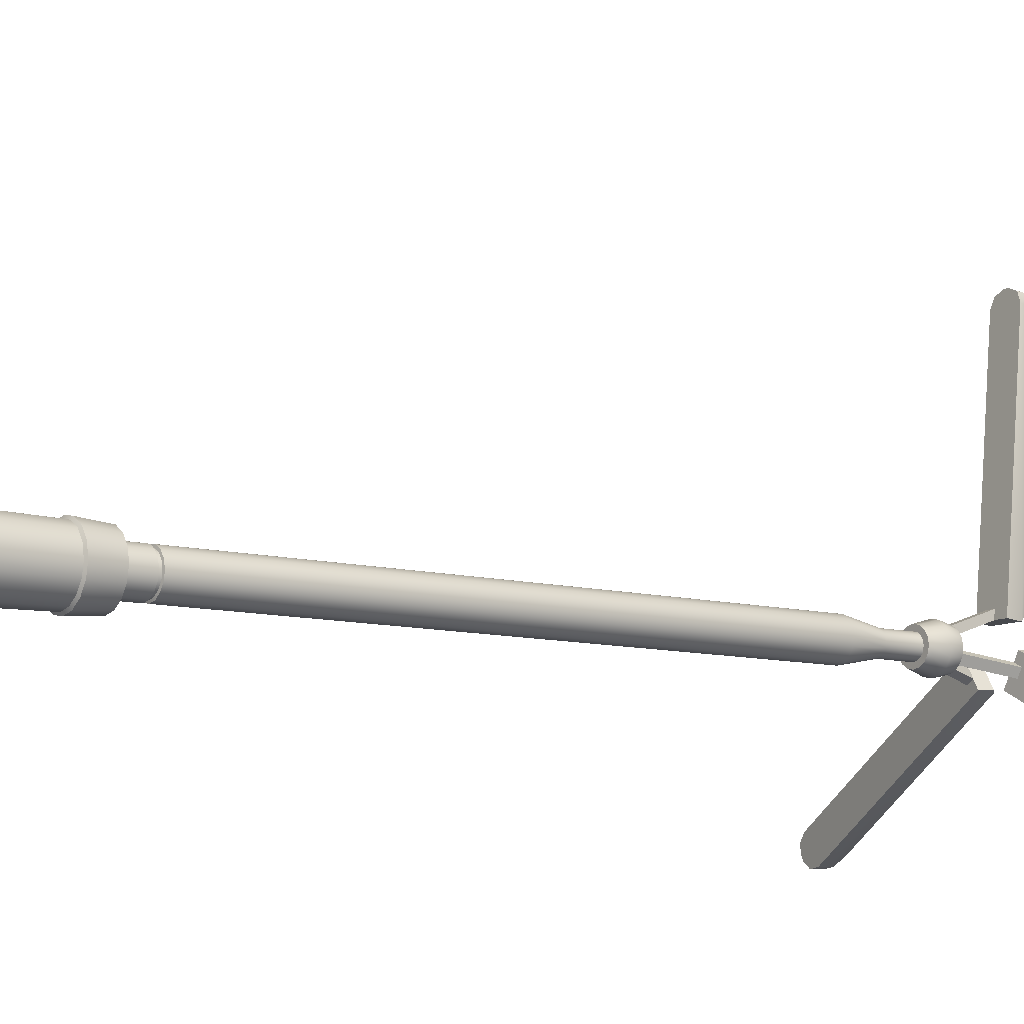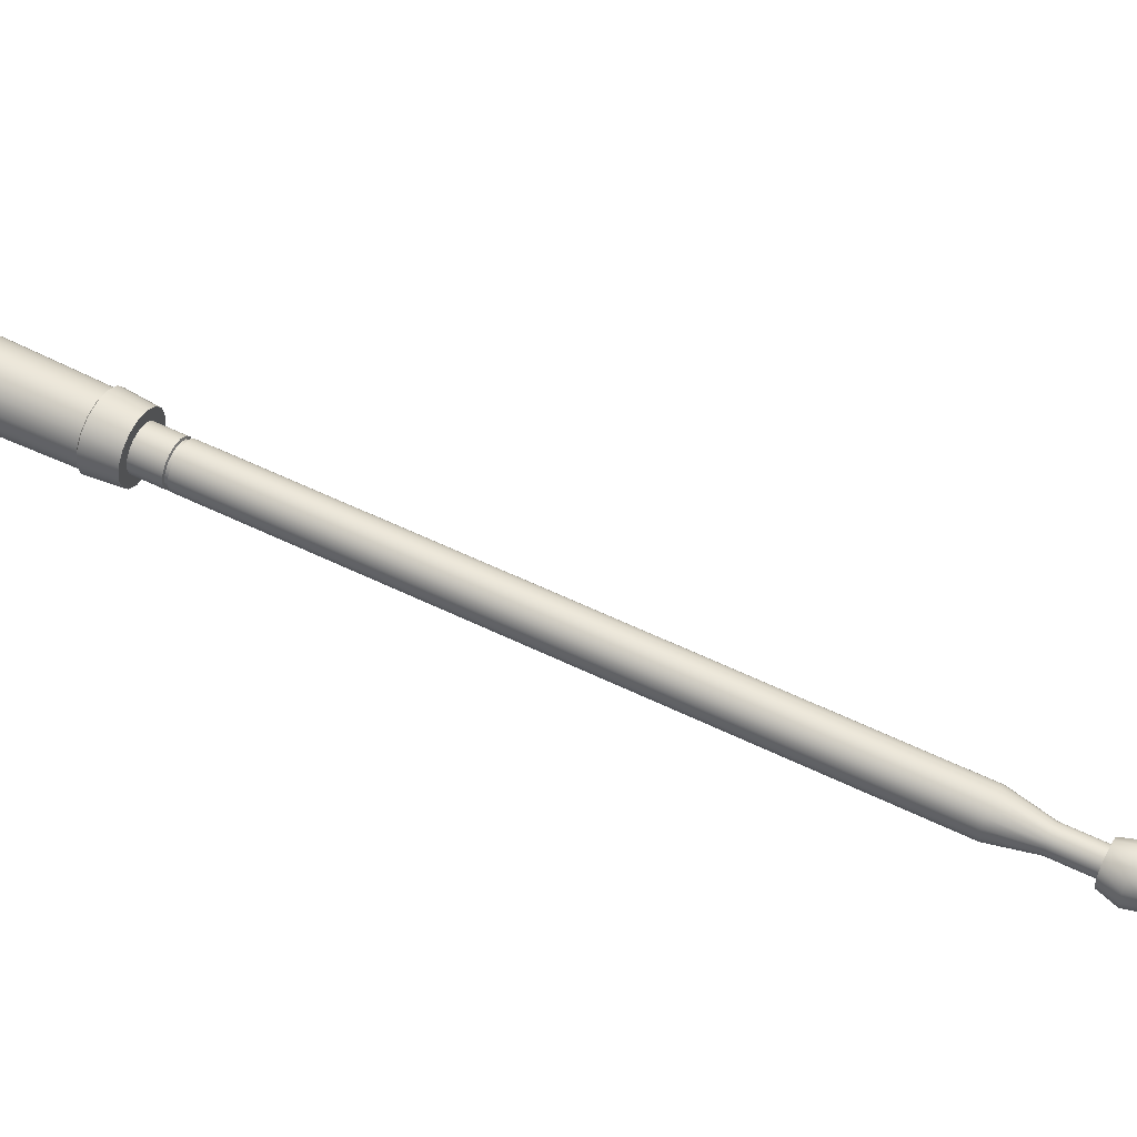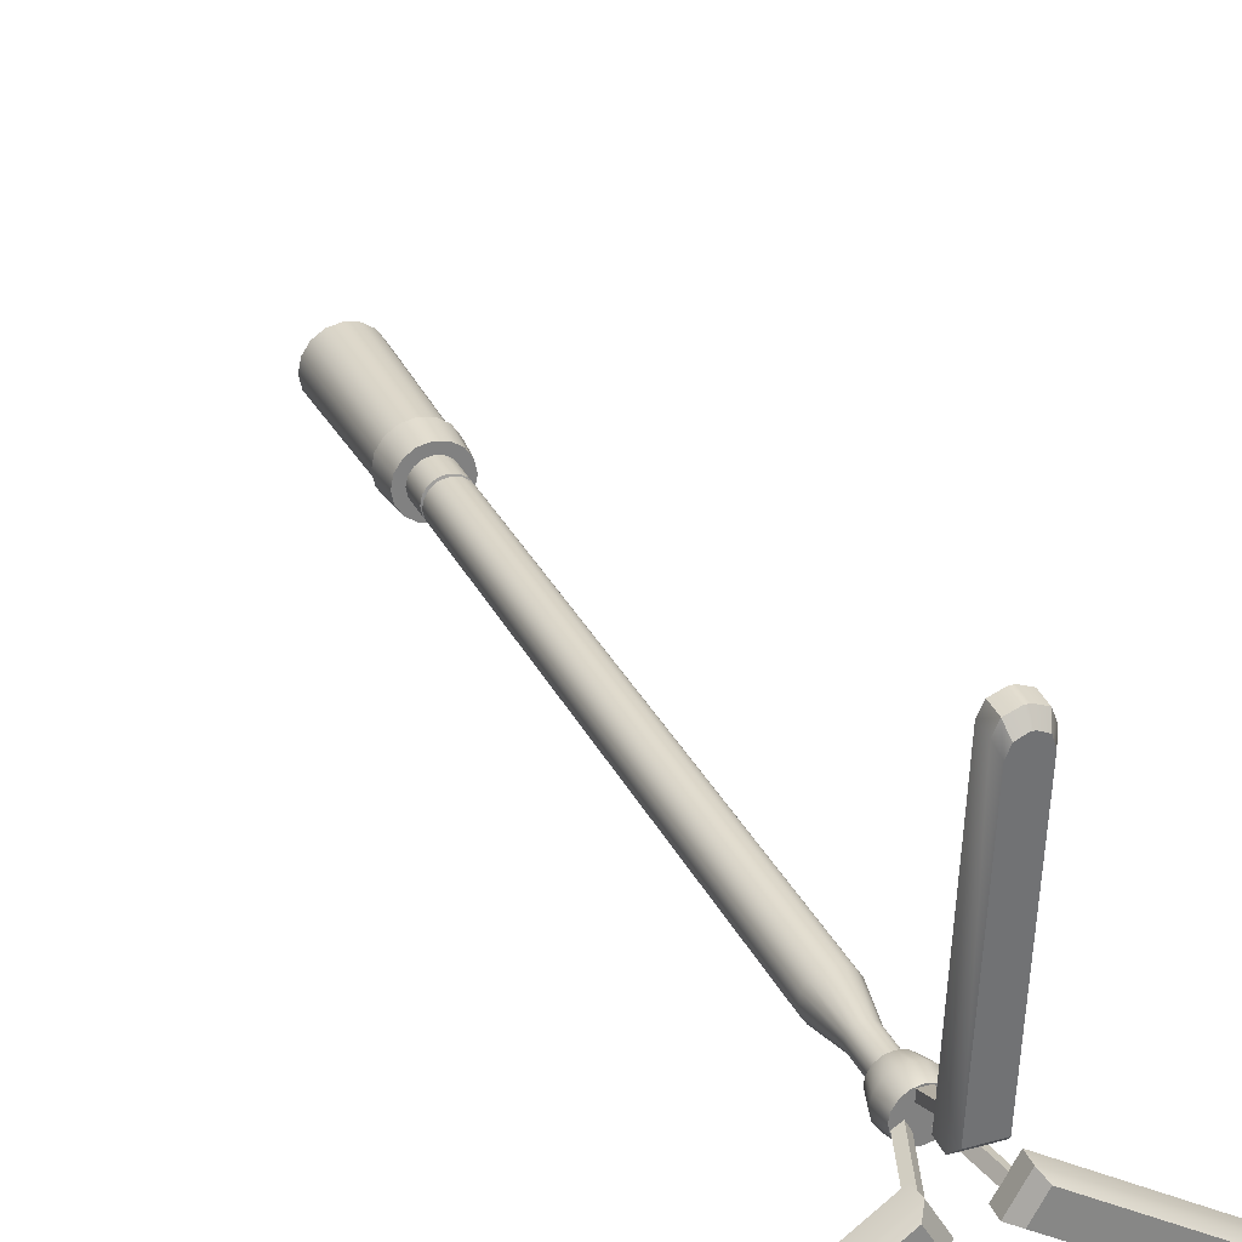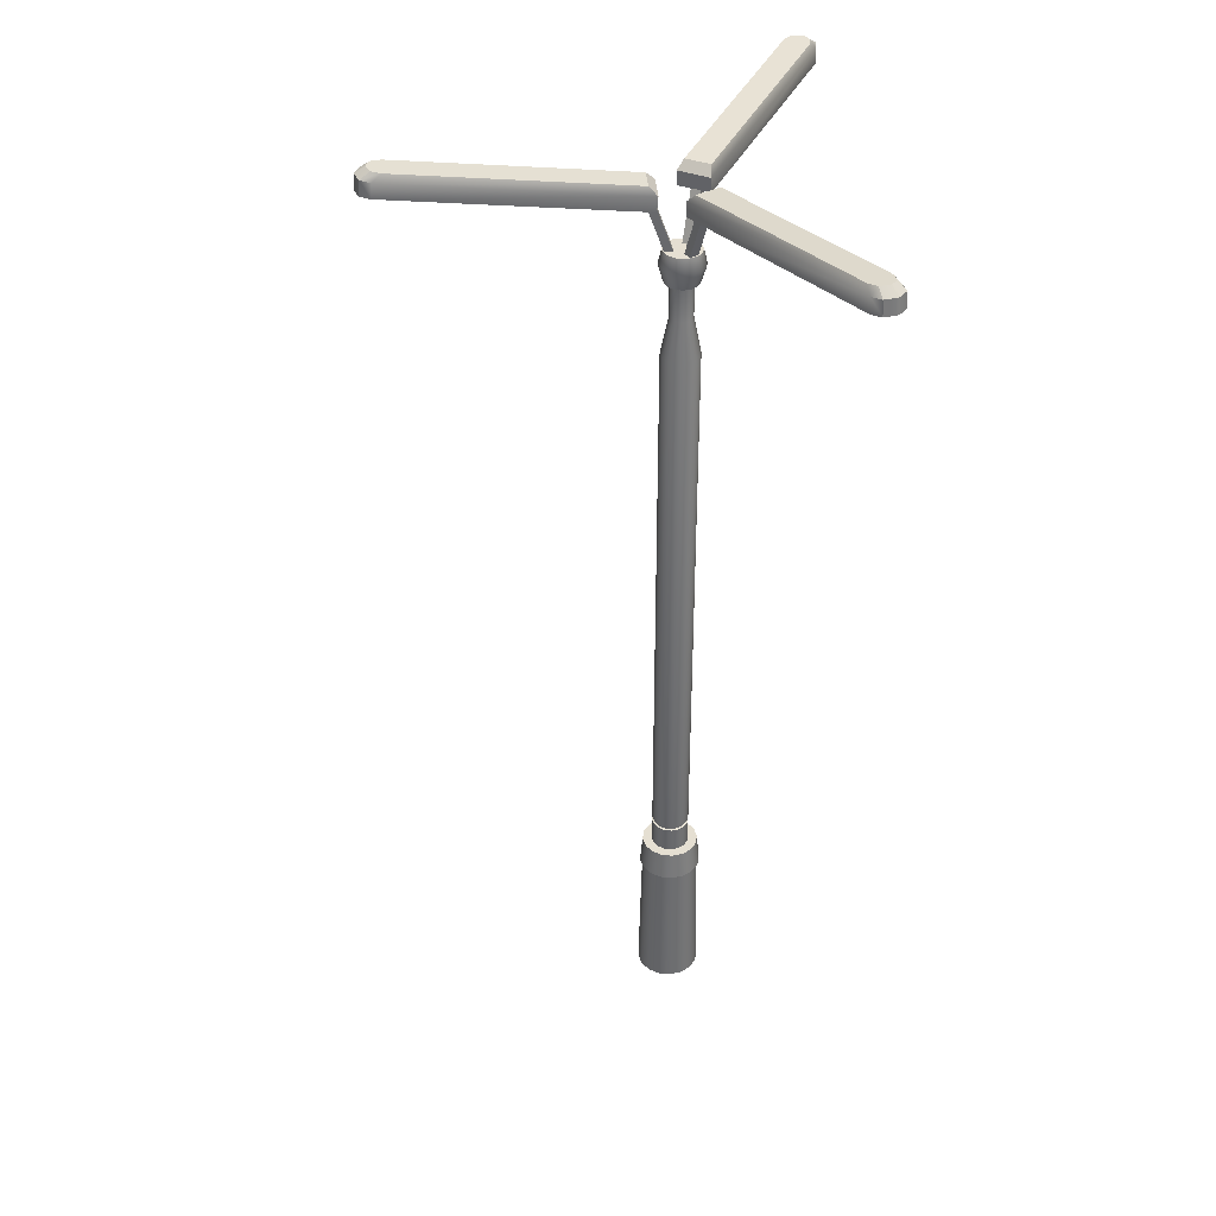
<metadata>
{"format":"obj","ext":"obj","renderer":"f3d","projection":"perspective","resolution":1024,"background":"white","views":[{"elev":-9.3,"azim":54.3,"up":"+Z"},{"elev":54.4,"azim":117.6,"up":"+Z"},{"elev":30.1,"azim":158.0,"up":"+Z"},{"elev":37.5,"azim":85.7,"up":"+Y"}]}
</metadata>
<code>
o Light_Street_2_Cylinder
v 0.05193 0.4601 0
v 0.05193 2.11 0
v 0.04798 0.4601 0.01987
v 0.04798 2.11 0.01987
v 0.03672 0.4601 0.03672
v 0.03672 2.11 0.03672
v 0.01987 0.4601 0.04798
v 0.01987 2.11 0.04798
v -0 0.4601 0.05193
v -0 2.11 0.05193
v -0.01987 0.4601 0.04798
v -0.01987 2.11 0.04798
v -0.03672 0.4601 0.03672
v -0.03672 2.11 0.03672
v -0.04798 0.4601 0.01987
v -0.04798 2.11 0.01987
v -0.05193 0.4601 0
v -0.05193 2.11 0
v -0.04798 0.4601 -0.01987
v -0.04798 2.11 -0.01987
v -0.03672 0.4601 -0.03672
v -0.03672 2.11 -0.03672
v -0.01987 0.4601 -0.04798
v -0.01987 2.11 -0.04798
v 0 0.4601 -0.05193
v 0 2.11 -0.05193
v 0.01987 0.4601 -0.04798
v 0.01987 2.11 -0.04798
v 0.03672 0.4601 -0.03672
v 0.03672 2.11 -0.03672
v 0.04798 0.4601 -0.01987
v 0.04798 2.11 -0.01987
v -0.04255 0.5528 0.01763
v -0.04255 0.5612 0.01763
v -0.03257 0.5528 0.03257
v -0.03257 0.5612 0.03257
v -0.01763 0.5528 0.04255
v -0.01763 0.5612 0.04255
v -0 0.5528 0.04606
v -0 0.5612 0.04606
v 0.01763 0.5528 0.04255
v 0.01763 0.5612 0.04255
v 0.03257 0.5528 0.03257
v 0.03257 0.5612 0.03257
v 0.04255 0.5528 0.01763
v 0.04255 0.5612 0.01763
v 0.04606 0.5612 0
v 0.04606 0.5528 0
v 0.07901 0.4785 0
v 0.073 0.4785 0.03024
v 0.05587 0.4785 0.05587
v 0.03024 0.4785 0.073
v -0 0.4785 0.07901
v -0.03024 0.4785 0.073
v -0.05587 0.4785 0.05587
v -0.073 0.4785 0.03024
v -0.07901 0.4785 0
v -0.073 0.4785 -0.03024
v -0.05587 0.4785 -0.05587
v -0.03024 0.4785 -0.073
v 0 0.4785 -0.07901
v 0.03024 0.4785 -0.073
v 0.05587 0.4785 -0.05587
v 0.073 0.4785 -0.03024
v -0.07962 0.3976 -0.03298
v -0.08618 0.3976 0
v 0.06094 0.3976 0.06094
v 0.07962 0.3976 0.03298
v -0.06094 0.3976 -0.06094
v 0.03298 0.3976 0.07962
v -0.03298 0.3976 -0.07962
v -0 0.3976 0.08618
v 0 0.3976 -0.08618
v -0.03298 0.3976 0.07962
v 0.03298 0.3976 -0.07962
v -0.06094 0.3976 0.06094
v 0.06094 0.3976 -0.06094
v -0.07962 0.3976 0.03298
v 0.07962 0.3976 -0.03298
v 0.08618 0.3976 0
v 0.02879 2.214 0.01193
v 0.03117 2.214 0
v 0.02204 2.214 0.02204
v 0.01193 2.214 0.02879
v -0 2.214 0.03117
v -0.01193 2.214 0.02879
v -0.02204 2.214 0.02204
v -0.02879 2.214 0.01193
v -0.03117 2.214 0
v -0.02879 2.214 -0.01193
v -0.02204 2.214 -0.02204
v -0.01193 2.214 -0.02879
v 0 2.214 -0.03117
v 0.01193 2.214 -0.02879
v 0.02204 2.214 -0.02204
v 0.02879 2.214 -0.01193
v 0.02879 2.323 0.01193
v 0.03117 2.323 0
v 0.02204 2.323 0.02204
v 0.01193 2.323 0.02879
v -0 2.323 0.03117
v -0.01193 2.323 0.02879
v -0.02204 2.323 0.02204
v -0.02879 2.323 0.01193
v -0.03117 2.323 0
v -0.02879 2.323 -0.01193
v -0.02204 2.323 -0.02204
v -0.01193 2.323 -0.02879
v 0 2.323 -0.03117
v 0.01193 2.323 -0.02879
v 0.02204 2.323 -0.02204
v 0.02879 2.323 -0.01193
v 0.04274 2.312 0.0177
v 0.04626 2.312 0
v 0.03271 2.312 0.03271
v 0.0177 2.312 0.04274
v -0 2.312 0.04626
v -0.0177 2.312 0.04274
v -0.03271 2.312 0.03271
v -0.04274 2.312 0.0177
v -0.04626 2.312 0
v -0.04274 2.312 -0.0177
v -0.03271 2.312 -0.03271
v -0.0177 2.312 -0.04274
v 0 2.312 -0.04626
v 0.0177 2.312 -0.04274
v 0.03271 2.312 -0.03271
v 0.04274 2.312 -0.0177
v 0.05588 2.361 0.02315
v 0.06048 2.361 0
v 0.04277 2.361 0.04277
v 0.02315 2.361 0.05588
v -0 2.361 0.06048
v -0.02315 2.361 0.05588
v -0.04277 2.361 0.04277
v -0.05588 2.361 0.02315
v -0.06048 2.361 0
v -0.05588 2.361 -0.02315
v -0.04277 2.361 -0.04277
v -0.02315 2.361 -0.05588
v 0 2.361 -0.06048
v 0.02315 2.361 -0.05588
v 0.04277 2.361 -0.04277
v 0.05588 2.361 -0.02315
v 0.0476 2.401 0.01972
v 0.05152 2.401 0
v 0.03643 2.401 0.03643
v 0.01972 2.401 0.0476
v -0 2.401 0.05152
v -0.01972 2.401 0.0476
v -0.03643 2.401 0.03643
v -0.0476 2.401 0.01972
v -0.05152 2.401 0
v -0.0476 2.401 -0.01972
v -0.03643 2.401 -0.03643
v -0.01972 2.401 -0.0476
v 0 2.401 -0.05152
v 0.01972 2.401 -0.0476
v 0.03643 2.401 -0.03643
v 0.0476 2.401 -0.01972
v 0.04798 0.5626 -0.01987
v 0.04798 0.5513 -0.01987
v 0.03672 0.5626 -0.03672
v 0.03672 0.5513 -0.03672
v 0.01987 0.5626 -0.04798
v 0.01987 0.5513 -0.04798
v 0 0.5626 -0.05193
v 0 0.5513 -0.05193
v -0.01987 0.5626 -0.04798
v -0.01987 0.5513 -0.04798
v -0.03672 0.5626 -0.03672
v -0.03672 0.5513 -0.03672
v -0.04798 0.5626 -0.01987
v -0.04798 0.5513 -0.01987
v -0.05193 0.5626 0
v -0.05193 0.5513 0
v -0.04798 0.5626 0.01987
v -0.04798 0.5513 0.01987
v -0.03672 0.5626 0.03672
v -0.03672 0.5513 0.03672
v -0.01987 0.5626 0.04798
v -0.01987 0.5513 0.04798
v -0 0.5626 0.05193
v -0 0.5513 0.05193
v 0.01987 0.5626 0.04798
v 0.01987 0.5513 0.04798
v 0.03672 0.5626 0.03672
v 0.03672 0.5513 0.03672
v 0.04798 0.5626 0.01987
v 0.04798 0.5513 0.01987
v 0.05193 0.5513 0
v 0.05193 0.5626 0
v -0.04606 0.5612 0
v -0.04606 0.5528 0
v -0.04255 0.5612 -0.01763
v -0.04255 0.5528 -0.01763
v -0.03257 0.5612 -0.03257
v -0.03257 0.5528 -0.03257
v -0.01763 0.5612 -0.04255
v -0.01763 0.5528 -0.04255
v 0 0.5612 -0.04606
v 0 0.5528 -0.04606
v 0.01763 0.5612 -0.04255
v 0.01763 0.5528 -0.04255
v 0.03257 0.5612 -0.03257
v 0.03257 0.5528 -0.03257
v 0.04255 0.5612 -0.01763
v 0.04255 0.5528 -0.01763
v 0.08786 -0.000322 0
v 0.08117 -0.000322 0.03362
v 0.06212 -0.000322 0.06212
v 0.03362 -0.000322 0.08117
v -0 -0.000322 0.08786
v -0.03362 -0.000322 0.08117
v -0.06212 -0.000322 0.06212
v -0.08117 -0.000322 0.03362
v -0.08786 -0.000322 0
v -0.08117 -0.000322 -0.03362
v -0.06212 -0.000322 -0.06212
v -0.03362 -0.000322 -0.08117
v 0 -0.000322 -0.08786
v 0.03362 -0.000322 -0.08117
v 0.06212 -0.000322 -0.06212
v 0.08117 -0.000322 -0.03362
v -0.07322 0.3931 -0.03033
v 0.05604 0.3931 0.05604
v -0.05604 0.3931 -0.05604
v 0.03033 0.3931 0.07322
v -0.03033 0.3931 -0.07322
v -0 0.3931 0.07925
v 0 0.3931 -0.07925
v -0.03033 0.3931 0.07322
v 0.03033 0.3931 -0.07322
v -0.05604 0.3931 0.05604
v 0.05604 0.3931 -0.05604
v -0.07322 0.3931 0.03033
v 0.07322 0.3931 -0.03033
v -0.07925 0.3931 0
v 0.07322 0.3931 0.03033
v 0.07925 0.3931 0
v 0.07555 2.534 -0.05811
v 0.08836 2.534 -0.03593
v 0.05928 2.545 -0.04871
v 0.07209 2.545 -0.02654
v 0.03488 2.525 -0.07739
v 0.08002 2.525 0.000782
v 0.03165 2.566 -0.07553
v 0.07678 2.566 0.002648
v 0.6694 2.589 -0.3852
v 0.6551 2.585 -0.3312
v 0.6734 2.588 -0.3552
v 0.6518 2.627 -0.3294
v 0.6662 2.63 -0.3833
v 0.6702 2.629 -0.3533
v 0.6099 2.585 -0.4094
v 0.6639 2.589 -0.3948
v 0.6399 2.588 -0.4133
v 0.6606 2.63 -0.393
v 0.6067 2.627 -0.4075
v 0.6366 2.629 -0.4114
v 0.05871 2.527 -0.07806
v 0.0925 2.527 -0.01952
v 0.6516 2.586 -0.3524
v 0.6506 2.587 -0.3759
v 0.6333 2.584 -0.3317
v 0.6265 2.586 -0.3959
v 0.5995 2.584 -0.3903
v 0.6464 2.587 -0.3831
v 0.09187 2.589 -0.01731
v 0.05647 2.589 -0.07861
v 0.6424 2.649 -0.371
v 0.644 2.648 -0.3466
v 0.6262 2.645 -0.3258
v 0.5908 2.645 -0.3871
v 0.6177 2.648 -0.3922
v 0.638 2.649 -0.3785
v 0.03617 2.365 -0.005801
v 0.01761 2.37 0.004915
v 0.02337 2.365 -0.02797
v 0.004804 2.37 -0.01726
v -0.0881 2.534 -0.03638
v -0.0753 2.534 -0.05855
v -0.07183 2.545 -0.02698
v -0.05903 2.545 -0.04916
v -0.08446 2.525 0.008488
v -0.03933 2.525 -0.06969
v -0.08123 2.566 0.01035
v -0.0361 2.566 -0.06782
v -0.6683 2.589 -0.3871
v -0.6144 2.585 -0.4017
v -0.6443 2.588 -0.4056
v -0.6111 2.627 -0.3998
v -0.6651 2.63 -0.3853
v -0.6411 2.629 -0.4037
v -0.6595 2.585 -0.3235
v -0.6739 2.589 -0.3775
v -0.6779 2.588 -0.3475
v -0.6706 2.63 -0.3756
v -0.6563 2.627 -0.3216
v -0.6746 2.629 -0.3456
v -0.09695 2.527 -0.01181
v -0.06316 2.527 -0.07035
v -0.631 2.586 -0.3882
v -0.6508 2.587 -0.3754
v -0.6039 2.584 -0.3826
v -0.6561 2.586 -0.3447
v -0.6377 2.584 -0.324
v -0.655 2.587 -0.3682
v -0.06092 2.589 -0.07091
v -0.09632 2.589 -0.009602
v -0.6424 2.649 -0.3708
v -0.6222 2.648 -0.3845
v -0.5952 2.645 -0.3794
v -0.6306 2.645 -0.3181
v -0.6485 2.648 -0.3389
v -0.6468 2.649 -0.3633
v -0.02311 2.365 -0.02842
v -0.004547 2.37 -0.0177
v -0.03591 2.365 -0.006247
v -0.01735 2.37 0.004469
v 0.01255 2.534 0.09449
v -0.01306 2.534 0.09449
v 0.01255 2.545 0.0757
v -0.01306 2.545 0.0757
v 0.04958 2.525 0.0689
v -0.04068 2.525 0.0689
v 0.04958 2.566 0.06517
v -0.04068 2.566 0.06517
v -0.001099 2.589 0.7723
v -0.04068 2.585 0.7329
v -0.02909 2.588 0.7608
v -0.04068 2.627 0.7292
v -0.001099 2.63 0.7686
v -0.02909 2.629 0.7571
v 0.04958 2.585 0.7329
v 0.009997 2.589 0.7723
v 0.03799 2.588 0.7608
v 0.009997 2.63 0.7686
v 0.04958 2.627 0.7292
v 0.03799 2.629 0.7571
v 0.03825 2.527 0.08987
v -0.02935 2.527 0.08987
v -0.02067 2.586 0.7405
v 0.000295 2.587 0.7514
v -0.02935 2.584 0.7143
v 0.02956 2.586 0.7405
v 0.03825 2.584 0.7143
v 0.008603 2.587 0.7514
v -0.03095 2.589 0.08821
v 0.03984 2.589 0.08821
v 9.8e-05 2.649 0.7418
v -0.02185 2.648 0.7311
v -0.03095 2.645 0.7052
v 0.03984 2.645 0.7052
v 0.03075 2.648 0.7311
v 0.0088 2.649 0.7418
v -0.01306 2.365 0.03422
v -0.01306 2.37 0.01279
v 0.01255 2.365 0.03422
v 0.01255 2.37 0.01279
f 47 46 45 48
f 1 191 190 3
f 3 190 188 5
f 5 188 186 7
f 7 186 184 9
f 9 184 182 11
f 11 182 180 13
f 13 180 178 15
f 15 178 176 17
f 17 176 174 19
f 19 174 172 21
f 21 172 170 23
f 23 170 168 25
f 25 168 166 27
f 12 10 85 86
f 27 166 164 29
f 29 164 162 31
f 192 2 4 189
f 189 4 6 187
f 187 6 8 185
f 185 8 10 183
f 183 10 12 181
f 181 12 14 179
f 179 14 16 177
f 177 16 18 175
f 175 18 20 173
f 173 20 22 171
f 171 22 24 169
f 169 24 26 167
f 167 26 28 165
f 165 28 30 163
f 163 30 32 161
f 161 32 2 192
f 89 88 104 105
f 22 20 90 91
f 32 30 95 96
f 8 6 83 84
f 18 16 88 89
f 4 2 82 81
f 28 26 93 94
f 14 12 86 87
f 24 22 91 92
f 2 32 96 82
f 10 8 84 85
f 20 18 89 90
f 30 28 94 95
f 6 4 81 83
f 16 14 87 88
f 26 24 92 93
f 97 98 112 111 110 109 108 107 106 105 104 103 102 101 100 99
f 81 82 98 97
f 82 96 112 98
f 90 89 105 106
f 83 81 97 99
f 91 90 106 107
f 84 83 99 100
f 92 91 107 108
f 85 84 100 101
f 93 92 108 109
f 86 85 101 102
f 94 93 109 110
f 87 86 102 103
f 95 94 110 111
f 88 87 103 104
f 96 95 111 112
f 113 115 116 117 118 119 120 121 122 123 124 125 126 127 128 114
f 131 129 145 147
f 124 123 139 140
f 117 116 132 133
f 125 124 140 141
f 118 117 133 134
f 126 125 141 142
f 119 118 134 135
f 127 126 142 143
f 120 119 135 136
f 128 127 143 144
f 121 120 136 137
f 113 114 130 129
f 114 128 144 130
f 122 121 137 138
f 115 113 129 131
f 123 122 138 139
f 116 115 131 132
f 145 146 160 159 158 157 156 155 154 153 152 151 150 149 148 147
f 139 138 154 155
f 132 131 147 148
f 140 139 155 156
f 133 132 148 149
f 141 140 156 157
f 134 133 149 150
f 142 141 157 158
f 135 134 150 151
f 143 142 158 159
f 136 135 151 152
f 144 143 159 160
f 137 136 152 153
f 129 130 146 145
f 130 144 160 146
f 138 137 153 154
f 187 185 42 44
f 191 162 208 48
f 170 172 198 200
f 188 190 45 43
f 161 192 47 207
f 179 177 34 36
f 162 164 206 208
f 180 182 37 35
f 171 169 199 197
f 189 187 44 46
f 172 174 196 198
f 190 191 48 45
f 163 161 207 205
f 181 179 36 38
f 164 166 204 206
f 182 184 39 37
f 31 162 191 1
f 46 44 43 45
f 44 42 41 43
f 42 40 39 41
f 40 38 37 39
f 38 36 35 37
f 36 34 33 35
f 34 193 194 33
f 193 195 196 194
f 195 197 198 196
f 197 199 200 198
f 199 201 202 200
f 201 203 204 202
f 203 205 206 204
f 205 207 208 206
f 207 47 48 208
f 169 167 201 199
f 178 180 35 33
f 177 175 193 34
f 186 188 43 41
f 168 170 200 202
f 185 183 40 42
f 167 165 203 201
f 176 178 33 194
f 175 173 195 193
f 184 186 41 39
f 166 168 202 204
f 183 181 38 40
f 165 163 205 203
f 174 176 194 196
f 192 189 46 47
f 173 171 197 195
f 238 225 218 217
f 239 226 211 210
f 225 227 219 218
f 226 228 212 211
f 227 229 220 219
f 228 230 213 212
f 229 231 221 220
f 230 232 214 213
f 231 233 222 221
f 232 234 215 214
f 233 235 223 222
f 234 236 216 215
f 235 237 224 223
f 236 238 217 216
f 240 239 210 209
f 237 240 209 224
f 209 210 211 212 213 214 215 216 217 218 219 220 221 222 223 224
f 243 241 279 280
f 247 245 246 248
f 259 247 270 274
f 247 259 255 245
f 246 245 261 262
f 258 253 249 256
f 249 253 254 251
f 251 254 252 250
f 255 259 260 257
f 257 260 258 256
f 246 250 252 248
f 256 249 264 268
f 251 250 265 263
f 257 256 268 266
f 249 251 263 264
f 245 255 267 261
f 255 257 266 267
f 250 246 262 265
f 269 273 272 271 276 275 274 270
f 248 252 273 269
f 254 253 271 272
f 247 248 269 270
f 260 259 274 275
f 253 258 276 271
f 252 254 272 273
f 258 260 275 276
f 280 279 277 278
f 244 243 280 278
f 242 244 278 277
f 241 242 277 279
f 283 281 319 320
f 287 285 286 288
f 299 287 310 314
f 287 299 295 285
f 286 285 301 302
f 298 293 289 296
f 289 293 294 291
f 291 294 292 290
f 295 299 300 297
f 297 300 298 296
f 286 290 292 288
f 296 289 304 308
f 291 290 305 303
f 297 296 308 306
f 289 291 303 304
f 285 295 307 301
f 295 297 306 307
f 290 286 302 305
f 309 313 312 311 316 315 314 310
f 288 292 313 309
f 294 293 311 312
f 287 288 309 310
f 300 299 314 315
f 293 298 316 311
f 292 294 312 313
f 298 300 315 316
f 320 319 317 318
f 284 283 320 318
f 282 284 318 317
f 281 282 317 319
f 323 321 359 360
f 327 325 326 328
f 339 327 350 354
f 327 339 335 325
f 326 325 341 342
f 338 333 329 336
f 329 333 334 331
f 331 334 332 330
f 335 339 340 337
f 337 340 338 336
f 326 330 332 328
f 336 329 344 348
f 331 330 345 343
f 337 336 348 346
f 329 331 343 344
f 325 335 347 341
f 335 337 346 347
f 330 326 342 345
f 349 353 352 351 356 355 354 350
f 328 332 353 349
f 334 333 351 352
f 327 328 349 350
f 340 339 354 355
f 333 338 356 351
f 332 334 352 353
f 338 340 355 356
f 360 359 357 358
f 324 323 360 358
f 322 324 358 357
f 321 322 357 359
f 49 64 63 62 61 60 59 58 57 56 55 54 53 52 51 50
f 75 77 235 233
f 67 70 228 226
f 76 78 236 234
f 69 71 229 227
f 77 79 237 235
f 70 72 230 228
f 78 66 238 236
f 71 73 231 229
f 80 68 239 240
f 72 74 232 230
f 66 65 225 238
f 79 80 240 237
f 73 75 233 231
f 68 67 226 239
f 74 76 234 232
f 65 69 227 225
f 64 49 80 79
f 49 50 68 80
f 56 57 66 78
f 63 64 79 77
f 55 56 78 76
f 62 63 77 75
f 54 55 76 74
f 61 62 75 73
f 53 54 74 72
f 60 61 73 71
f 52 53 72 70
f 59 60 71 69
f 51 52 70 67
f 58 59 69 65
f 50 51 67 68
f 57 58 65 66
f 261 267 266 268 264 263 265 262
f 301 307 306 308 304 303 305 302
f 341 347 346 348 344 343 345 342

</code>
